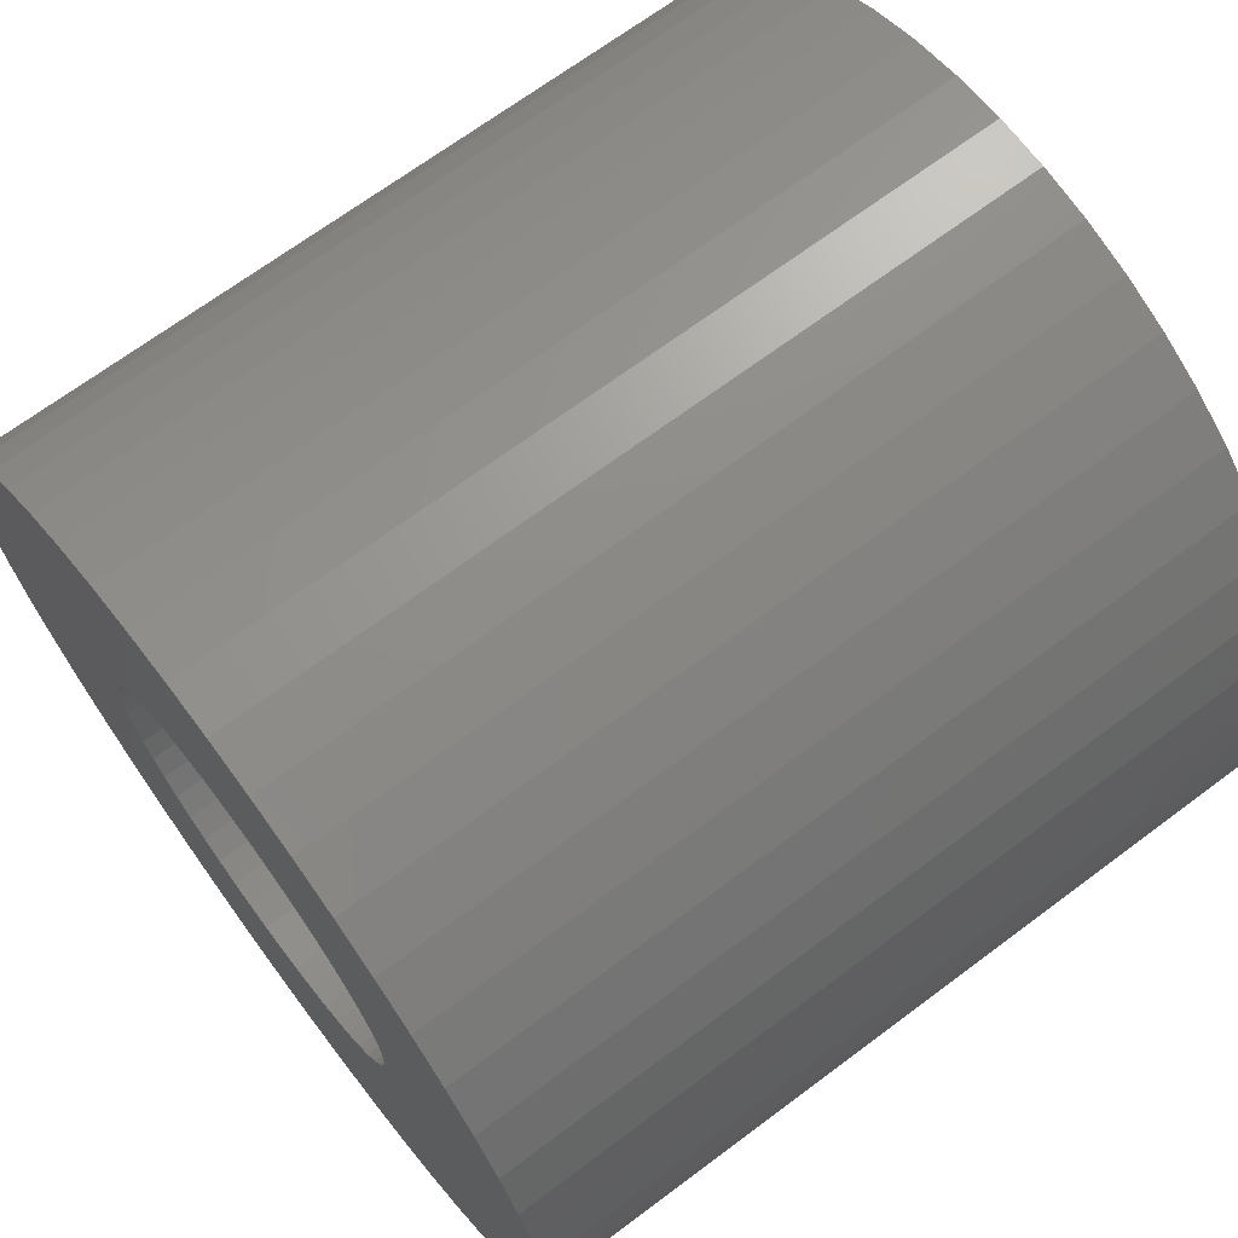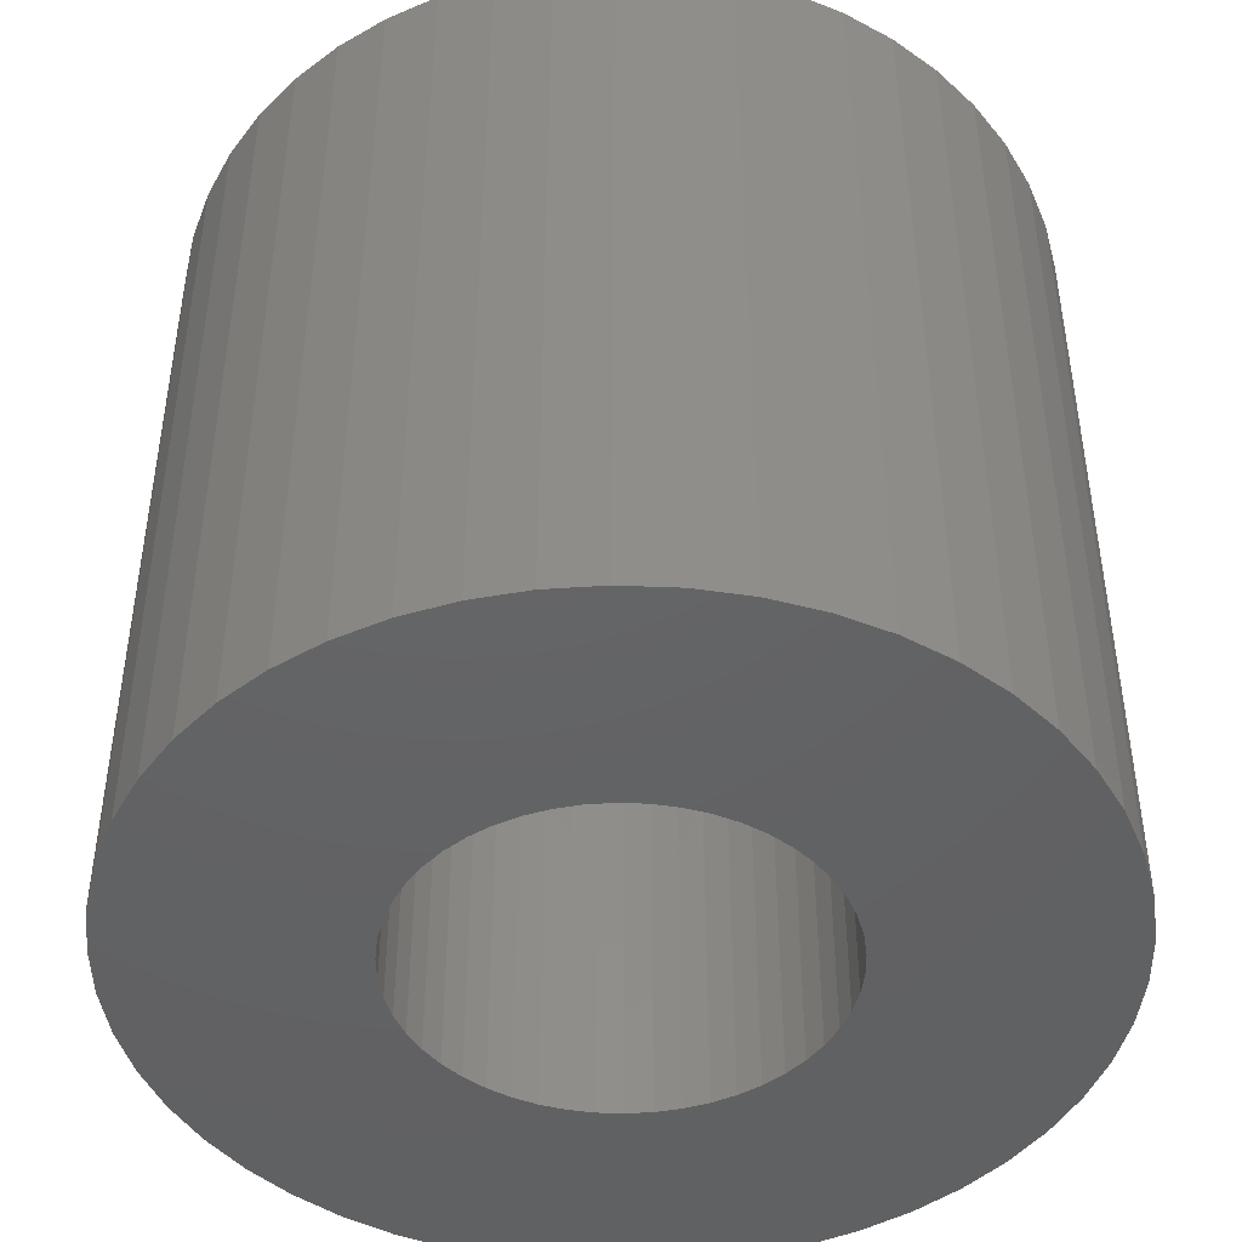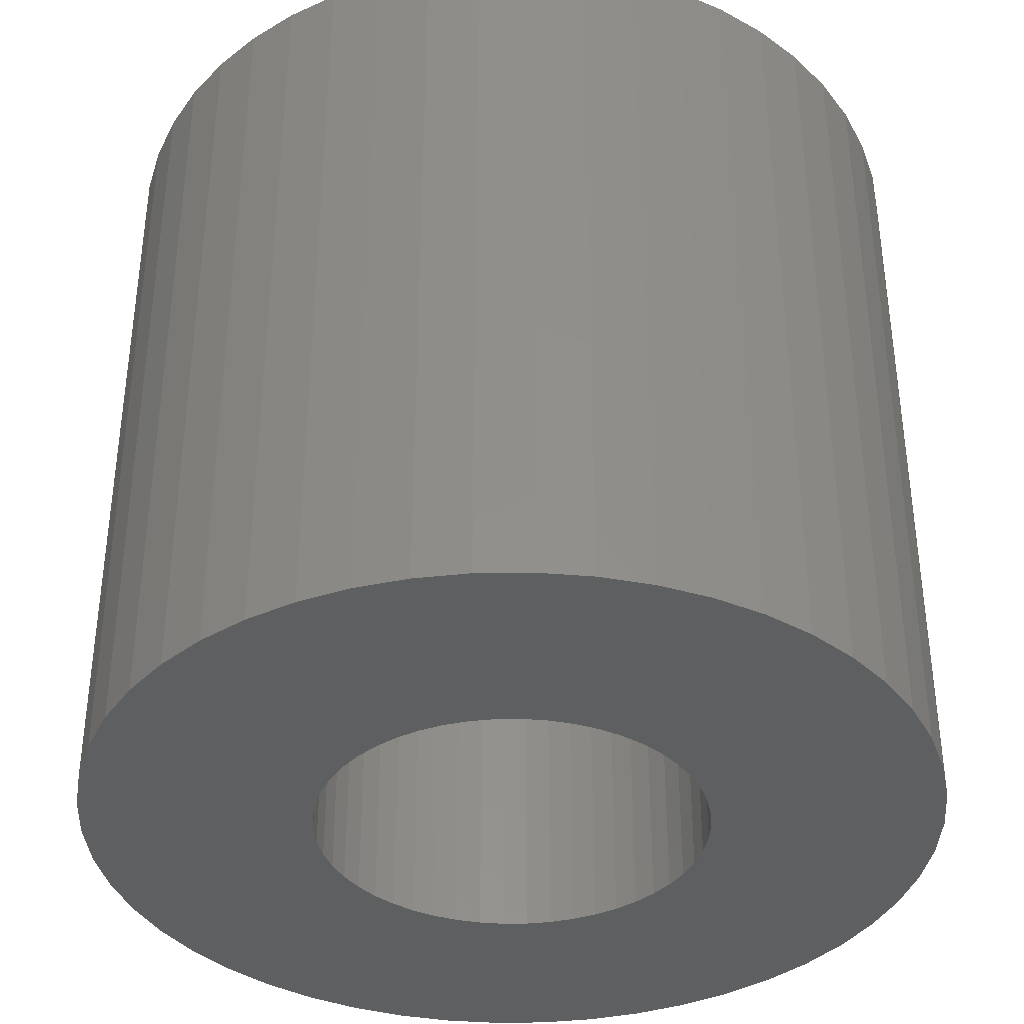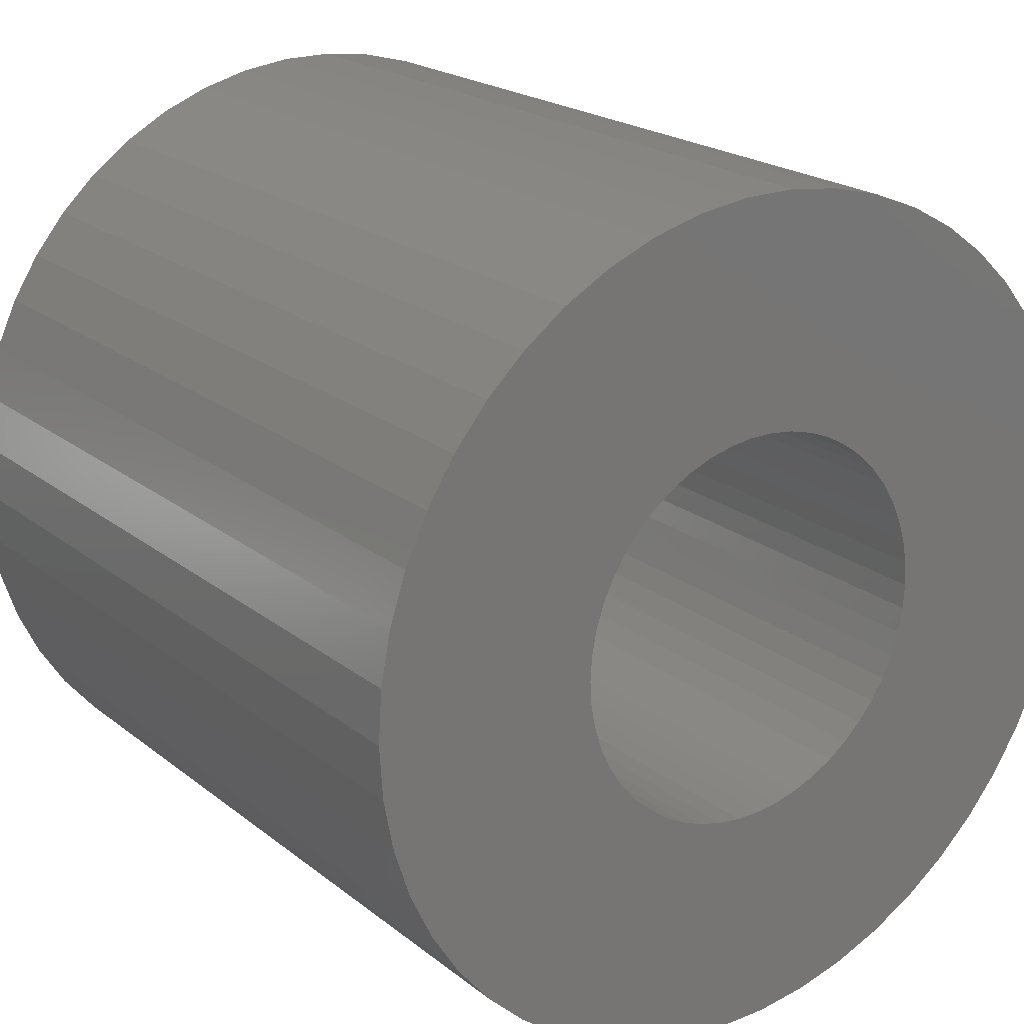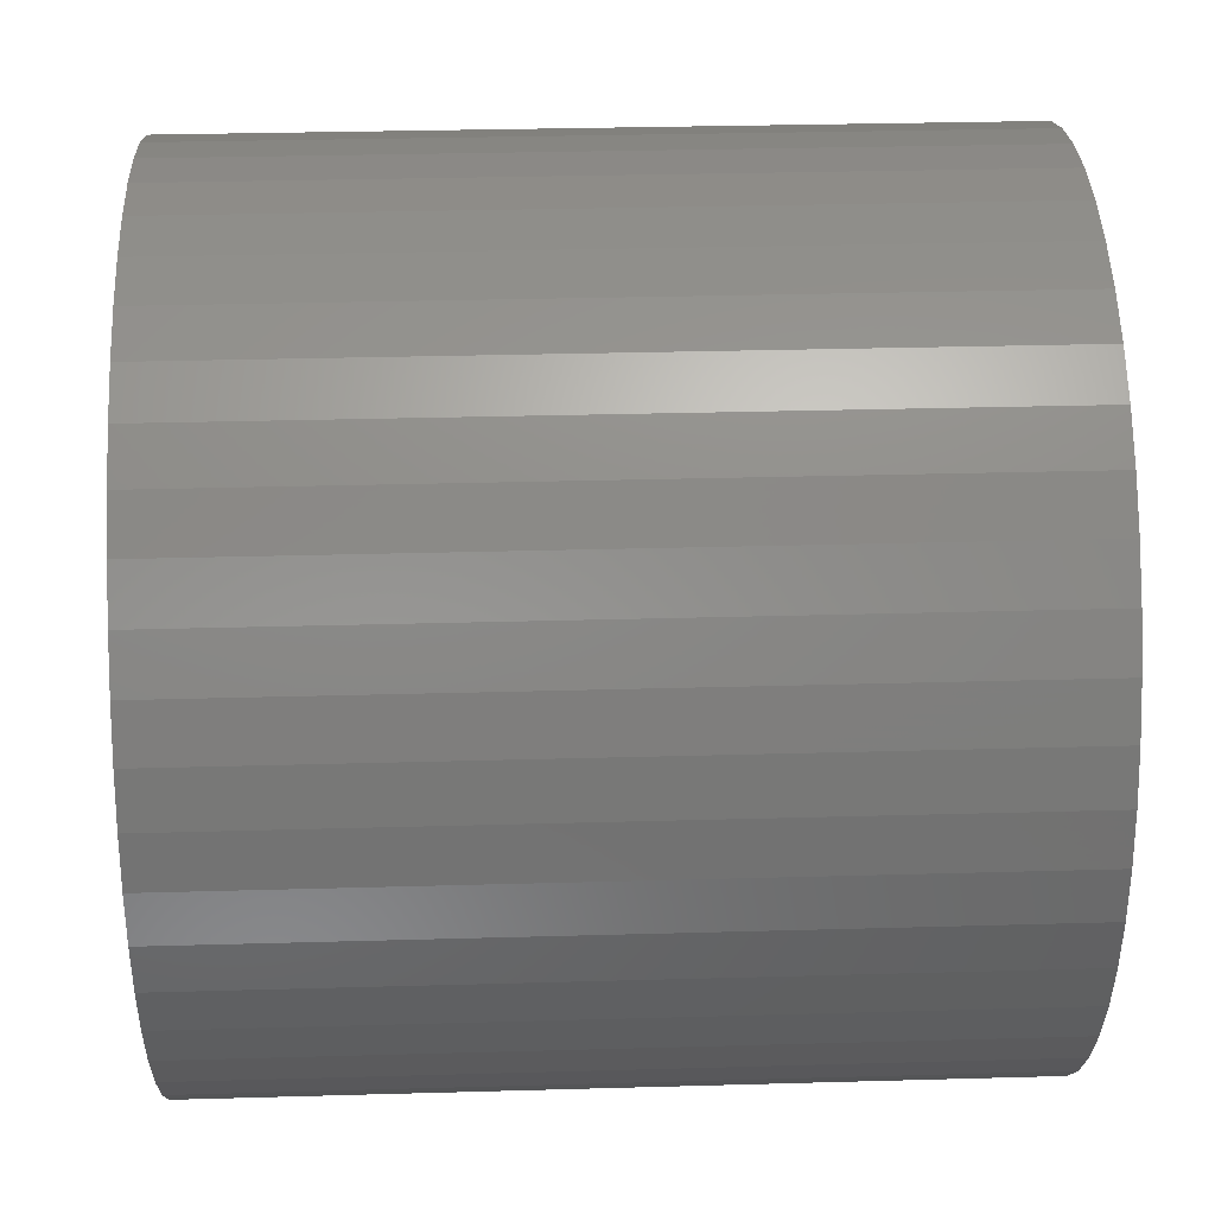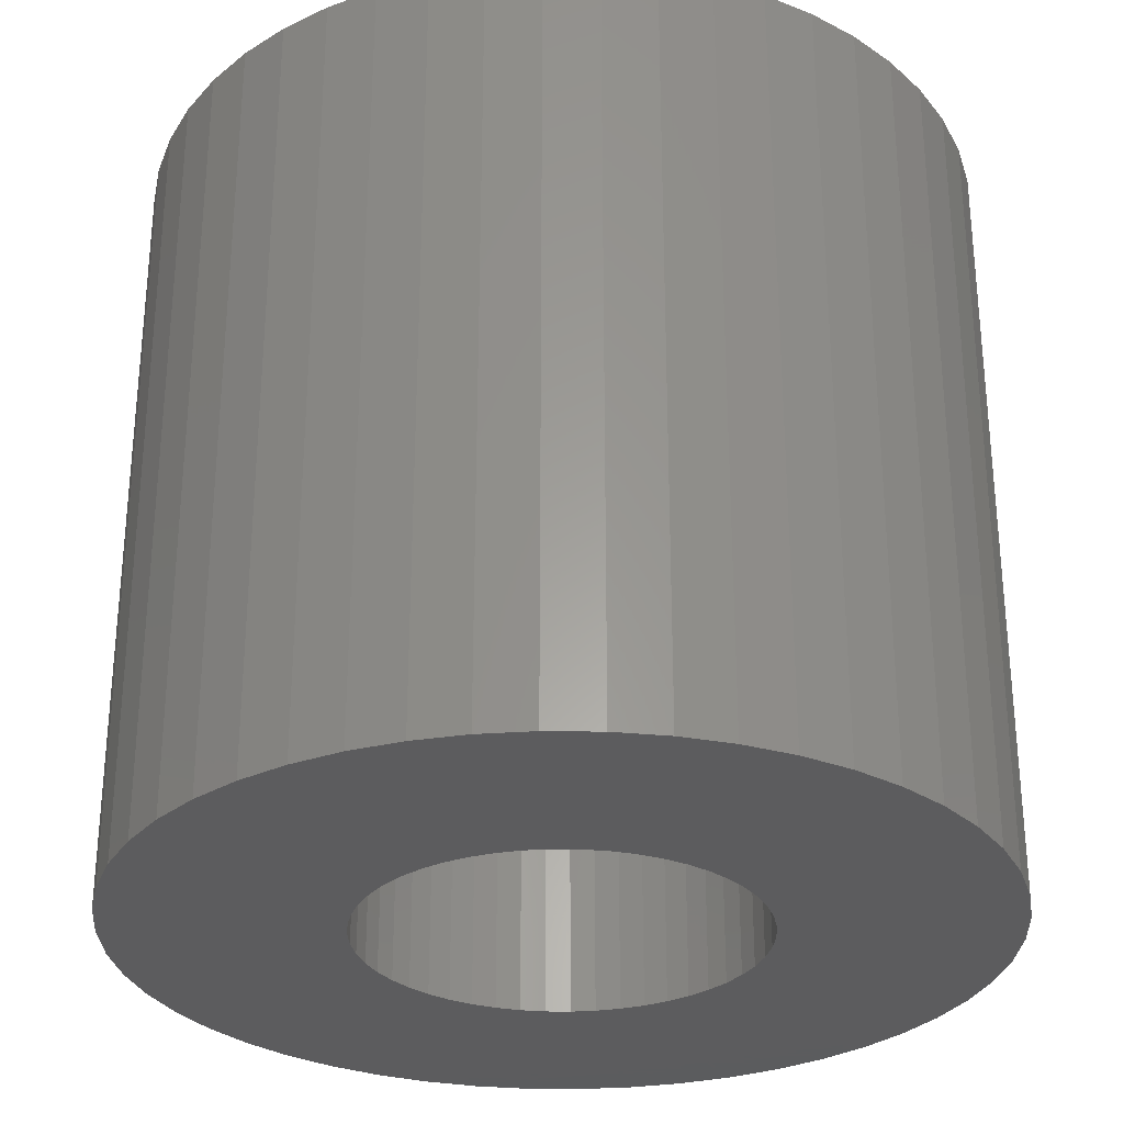
<metadata>
{"format":"stl","ext":"stl","renderer":"f3d","projection":"perspective","resolution":1024,"background":"white","views":[{"elev":68.9,"azim":-126.8,"up":"+Y"},{"elev":-45.2,"azim":-53.1,"up":"+Z"},{"elev":-37.6,"azim":101.8,"up":"+Z"},{"elev":20.8,"azim":144.1,"up":"+Y"},{"elev":30.0,"azim":-92.4,"up":"+Y"},{"elev":-29.5,"azim":49.2,"up":"+Z"}]}
</metadata>
<code>
# stl→obj: 200 verts, 400 faces
v 19.5 0 18
v 19.35 2.444 -18
v 19.35 2.444 18
v 19.5 0 -18
v -19.5 0 -18
v -19.35 2.444 18
v -19.35 2.444 -18
v -19.5 0 18
v 1.224 19.46 -18
v -1.224 19.46 18
v 1.224 19.46 18
v -1.224 19.46 -18
v -1.224 -19.46 -18
v 1.224 -19.46 18
v -1.224 -19.46 18
v 1.224 -19.46 -18
v 14.21 13.35 -18
v 12.43 15.03 18
v 14.21 13.35 18
v 12.43 15.03 -18
v -12.43 15.03 -18
v -14.21 13.35 18
v -12.43 15.03 18
v -14.21 13.35 -18
v -6.026 18.55 -18
v -8.303 17.64 18
v -6.026 18.55 18
v -8.303 17.64 -18
v 18.13 7.178 18
v 17.09 9.394 -18
v 17.09 9.394 18
v 18.13 7.178 -18
v 15.78 11.46 -18
v 15.78 11.46 18
v 8.303 17.64 -18
v 6.026 18.55 18
v 8.303 17.64 18
v 6.026 18.55 -18
v 10.45 16.46 -18
v 10.45 16.46 18
v -18.13 7.178 -18
v -17.09 9.394 18
v -17.09 9.394 -18
v -18.13 7.178 18
v -15.78 11.46 -18
v -15.78 11.46 18
v -18.89 4.849 -18
v -18.89 4.849 18
v -3.654 19.15 -18
v -3.654 19.15 18
v 18.89 4.849 18
v 18.89 4.849 -18
v 3.654 19.15 18
v 3.654 19.15 -18
v 9 0 18
v 8.929 1.128 18
v 19.35 -2.444 18
v 8.717 2.238 18
v 8.929 -1.128 18
v 8.368 3.313 18
v 18.89 -4.849 18
v 7.887 4.336 18
v 8.717 -2.238 18
v 7.281 5.29 18
v 18.13 -7.178 18
v 6.561 6.161 18
v 8.368 -3.313 18
v 5.737 6.935 18
v 17.09 -9.394 18
v 7.887 -4.336 18
v 4.822 7.599 18
v 3.832 8.143 18
v 2.781 8.56 18
v 1.686 8.841 18
v 0.5651 8.982 18
v -0.5651 8.982 18
v -1.686 8.841 18
v -2.781 8.56 18
v -3.832 8.143 18
v -4.822 7.599 18
v -10.45 16.46 18
v -5.737 6.935 18
v -6.561 6.161 18
v -7.281 5.29 18
v -7.887 4.336 18
v 15.78 -11.46 18
v 7.281 -5.29 18
v 14.21 -13.35 18
v 6.561 -6.161 18
v 12.43 -15.03 18
v 5.737 -6.935 18
v 10.45 -16.46 18
v 4.822 -7.599 18
v 8.303 -17.64 18
v 3.832 -8.143 18
v 6.026 -18.55 18
v 2.781 -8.56 18
v 3.654 -19.15 18
v 1.686 -8.841 18
v 0.5651 -8.982 18
v -0.5651 -8.982 18
v -1.686 -8.841 18
v -3.654 -19.15 18
v -2.781 -8.56 18
v -6.026 -18.55 18
v -3.832 -8.143 18
v -8.303 -17.64 18
v -4.822 -7.599 18
v -10.45 -16.46 18
v -5.737 -6.935 18
v -12.43 -15.03 18
v -6.561 -6.161 18
v -14.21 -13.35 18
v -7.281 -5.29 18
v -15.78 -11.46 18
v -7.887 -4.336 18
v -17.09 -9.394 18
v -8.368 -3.313 18
v -18.13 -7.178 18
v -8.717 -2.238 18
v -18.89 -4.849 18
v -8.929 -1.128 18
v -19.35 -2.444 18
v -9 0 18
v -8.368 3.313 18
v -8.717 2.238 18
v -8.929 1.128 18
v -10.45 16.46 -18
v 19.35 -2.444 -18
v 15.78 -11.46 -18
v 14.21 -13.35 -18
v 18.89 -4.849 -18
v 18.13 -7.178 -18
v -17.09 -9.394 -18
v -18.13 -7.178 -18
v 9 0 -18
v 8.929 -1.128 -18
v 8.717 -2.238 -18
v 8.929 1.128 -18
v 8.368 -3.313 -18
v 17.09 -9.394 -18
v 7.887 -4.336 -18
v 8.717 2.238 -18
v 7.281 -5.29 -18
v 6.561 -6.161 -18
v 12.43 -15.03 -18
v 8.368 3.313 -18
v 5.737 -6.935 -18
v 10.45 -16.46 -18
v 7.887 4.336 -18
v 4.822 -7.599 -18
v 8.303 -17.64 -18
v 3.832 -8.143 -18
v 6.026 -18.55 -18
v 2.781 -8.56 -18
v 3.654 -19.15 -18
v 1.686 -8.841 -18
v 0.5651 -8.982 -18
v -0.5651 -8.982 -18
v -1.686 -8.841 -18
v -3.654 -19.15 -18
v -2.781 -8.56 -18
v -6.026 -18.55 -18
v -3.832 -8.143 -18
v -8.303 -17.64 -18
v -4.822 -7.599 -18
v -10.45 -16.46 -18
v -5.737 -6.935 -18
v -12.43 -15.03 -18
v -6.561 -6.161 -18
v -14.21 -13.35 -18
v -7.281 -5.29 -18
v -15.78 -11.46 -18
v -7.887 -4.336 -18
v 7.281 5.29 -18
v 6.561 6.161 -18
v 5.737 6.935 -18
v 4.822 7.599 -18
v 3.832 8.143 -18
v 2.781 8.56 -18
v 1.686 8.841 -18
v 0.5651 8.982 -18
v -0.5651 8.982 -18
v -1.686 8.841 -18
v -2.781 8.56 -18
v -3.832 8.143 -18
v -4.822 7.599 -18
v -5.737 6.935 -18
v -6.561 6.161 -18
v -7.281 5.29 -18
v -7.887 4.336 -18
v -8.368 3.313 -18
v -8.717 2.238 -18
v -8.929 1.128 -18
v -9 0 -18
v -8.368 -3.313 -18
v -8.717 -2.238 -18
v -18.89 -4.849 -18
v -8.929 -1.128 -18
v -19.35 -2.444 -18
f 1 2 3
f 2 1 4
f 5 6 7
f 6 5 8
f 9 10 11
f 10 9 12
f 13 14 15
f 14 13 16
f 17 18 19
f 18 17 20
f 21 22 23
f 22 21 24
f 25 26 27
f 26 25 28
f 29 30 31
f 30 29 32
f 31 33 34
f 33 31 30
f 35 36 37
f 36 35 38
f 39 37 40
f 37 39 35
f 41 42 43
f 42 41 44
f 45 22 24
f 22 45 46
f 47 44 41
f 44 47 48
f 49 27 50
f 27 49 25
f 51 32 29
f 32 51 52
f 3 52 51
f 52 3 2
f 34 17 19
f 17 34 33
f 38 53 36
f 53 38 54
f 54 11 53
f 11 54 9
f 20 40 18
f 40 20 39
f 43 46 45
f 46 43 42
f 7 48 47
f 48 7 6
f 55 1 3
f 56 3 51
f 1 55 57
f 58 51 29
f 59 57 55
f 60 29 31
f 57 59 61
f 62 31 34
f 63 61 59
f 64 34 19
f 61 63 65
f 66 19 18
f 67 65 63
f 68 18 40
f 65 67 69
f 70 69 67
f 3 56 55
f 51 58 56
f 29 60 58
f 71 40 37
f 31 62 60
f 34 64 62
f 19 66 64
f 72 37 36
f 18 68 66
f 40 71 68
f 37 72 71
f 73 36 53
f 36 73 72
f 53 74 73
f 11 74 53
f 11 75 74
f 11 76 75
f 10 76 11
f 10 77 76
f 50 77 10
f 77 50 78
f 27 78 50
f 78 27 79
f 26 79 27
f 79 26 80
f 81 80 26
f 80 81 82
f 23 82 81
f 82 23 83
f 22 83 23
f 83 22 84
f 46 84 22
f 84 46 85
f 42 85 46
f 69 70 86
f 87 86 70
f 86 87 88
f 89 88 87
f 88 89 90
f 91 90 89
f 90 91 92
f 93 92 91
f 92 93 94
f 95 94 93
f 94 95 96
f 97 96 95
f 96 97 98
f 99 98 97
f 99 14 98
f 100 14 99
f 101 14 100
f 101 15 14
f 102 15 101
f 103 102 104
f 102 103 15
f 105 104 106
f 107 106 108
f 109 108 110
f 104 105 103
f 111 110 112
f 113 112 114
f 115 114 116
f 106 107 105
f 117 116 118
f 119 118 120
f 121 120 122
f 123 122 124
f 85 42 125
f 108 109 107
f 44 125 42
f 110 111 109
f 125 44 126
f 112 113 111
f 48 126 44
f 114 115 113
f 126 48 127
f 116 117 115
f 6 127 48
f 118 119 117
f 127 6 124
f 120 121 119
f 8 124 6
f 122 123 121
f 124 8 123
f 28 81 26
f 81 28 128
f 128 23 81
f 23 128 21
f 12 50 10
f 50 12 49
f 57 4 1
f 4 57 129
f 88 130 86
f 130 88 131
f 65 132 61
f 132 65 133
f 61 129 57
f 129 61 132
f 134 119 135
f 119 134 117
f 136 4 129
f 137 129 132
f 4 136 2
f 138 132 133
f 139 2 136
f 140 133 141
f 2 139 52
f 142 141 130
f 143 52 139
f 144 130 131
f 52 143 32
f 145 131 146
f 147 32 143
f 148 146 149
f 32 147 30
f 150 30 147
f 129 137 136
f 132 138 137
f 133 140 138
f 151 149 152
f 141 142 140
f 130 144 142
f 131 145 144
f 153 152 154
f 146 148 145
f 149 151 148
f 152 153 151
f 155 154 156
f 154 155 153
f 156 157 155
f 16 157 156
f 16 158 157
f 16 159 158
f 13 159 16
f 13 160 159
f 161 160 13
f 160 161 162
f 163 162 161
f 162 163 164
f 165 164 163
f 164 165 166
f 167 166 165
f 166 167 168
f 169 168 167
f 168 169 170
f 171 170 169
f 170 171 172
f 173 172 171
f 172 173 174
f 134 174 173
f 30 150 33
f 175 33 150
f 33 175 17
f 176 17 175
f 17 176 20
f 177 20 176
f 20 177 39
f 178 39 177
f 39 178 35
f 179 35 178
f 35 179 38
f 180 38 179
f 38 180 54
f 181 54 180
f 181 9 54
f 182 9 181
f 183 9 182
f 183 12 9
f 184 12 183
f 49 184 185
f 184 49 12
f 25 185 186
f 28 186 187
f 128 187 188
f 185 25 49
f 21 188 189
f 24 189 190
f 45 190 191
f 186 28 25
f 43 191 192
f 41 192 193
f 47 193 194
f 7 194 195
f 174 134 196
f 187 128 28
f 135 196 134
f 188 21 128
f 196 135 197
f 189 24 21
f 198 197 135
f 190 45 24
f 197 198 199
f 191 43 45
f 200 199 198
f 192 41 43
f 199 200 195
f 193 47 41
f 5 195 200
f 194 7 47
f 195 5 7
f 152 92 94
f 92 152 149
f 146 88 90
f 88 146 131
f 86 141 69
f 141 86 130
f 135 121 198
f 121 135 119
f 154 94 96
f 94 154 152
f 156 96 98
f 96 156 154
f 16 98 14
f 98 16 156
f 69 133 65
f 133 69 141
f 161 15 103
f 15 161 13
f 165 105 107
f 105 165 163
f 163 103 105
f 103 163 161
f 171 115 173
f 115 171 113
f 171 111 113
f 111 171 169
f 198 123 200
f 123 198 121
f 200 8 5
f 8 200 123
f 149 90 92
f 90 149 146
f 173 117 134
f 117 173 115
f 167 107 109
f 107 167 165
f 169 109 111
f 109 169 167
f 136 56 139
f 56 136 55
f 124 194 127
f 194 124 195
f 183 75 76
f 75 183 182
f 158 101 100
f 101 158 159
f 177 66 68
f 66 177 176
f 189 82 83
f 82 189 188
f 186 78 79
f 78 186 185
f 147 62 150
f 62 147 60
f 139 58 143
f 58 139 56
f 150 64 175
f 64 150 62
f 180 72 73
f 72 180 179
f 181 73 74
f 73 181 180
f 179 71 72
f 71 179 178
f 125 191 85
f 191 125 192
f 85 190 84
f 190 85 191
f 126 192 125
f 192 126 193
f 188 80 82
f 80 188 187
f 185 77 78
f 77 185 184
f 157 100 99
f 100 157 158
f 143 60 147
f 60 143 58
f 175 66 176
f 66 175 64
f 182 74 75
f 74 182 181
f 178 68 71
f 68 178 177
f 84 189 83
f 189 84 190
f 127 193 126
f 193 127 194
f 187 79 80
f 79 187 186
f 184 76 77
f 76 184 183
f 145 87 144
f 87 145 89
f 142 67 140
f 67 142 70
f 138 59 137
f 59 138 63
f 114 174 116
f 174 114 172
f 116 196 118
f 196 116 174
f 153 97 95
f 97 153 155
f 145 91 89
f 91 145 148
f 140 63 138
f 63 140 67
f 144 70 142
f 70 144 87
f 137 55 136
f 55 137 59
f 162 106 104
f 106 162 164
f 160 104 102
f 104 160 162
f 112 172 114
f 172 112 170
f 118 197 120
f 197 118 196
f 155 99 97
f 99 155 157
f 151 95 93
f 95 151 153
f 148 93 91
f 93 148 151
f 159 102 101
f 102 159 160
f 168 112 110
f 112 168 170
f 120 199 122
f 199 120 197
f 122 195 124
f 195 122 199
f 166 110 108
f 110 166 168
f 164 108 106
f 108 164 166

</code>
